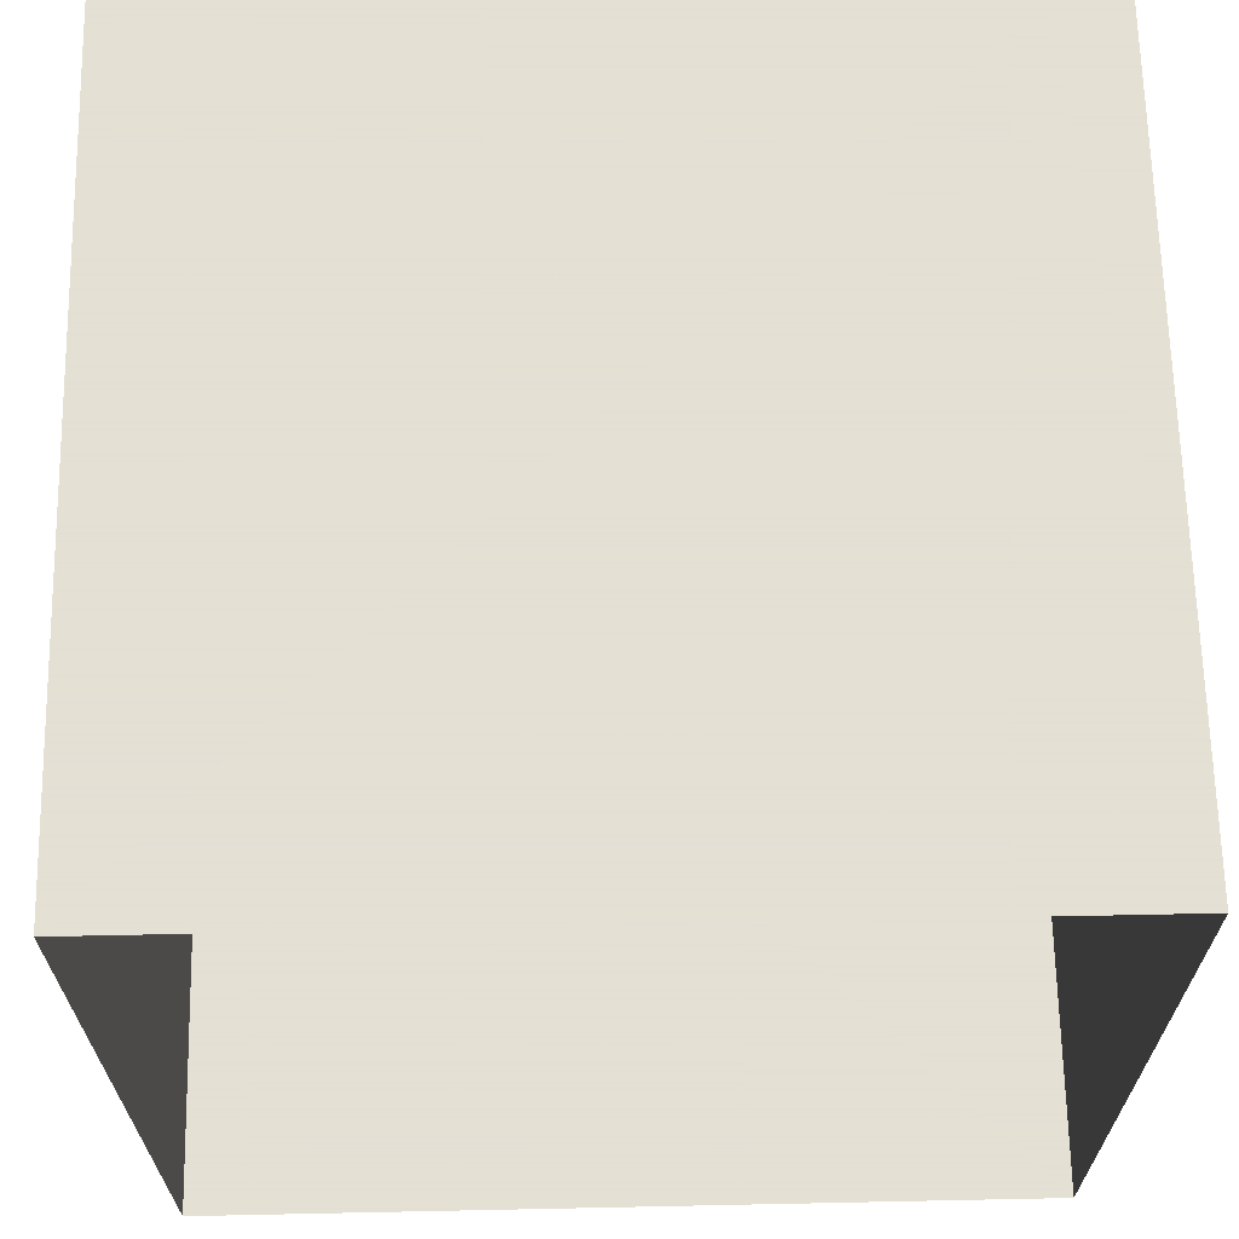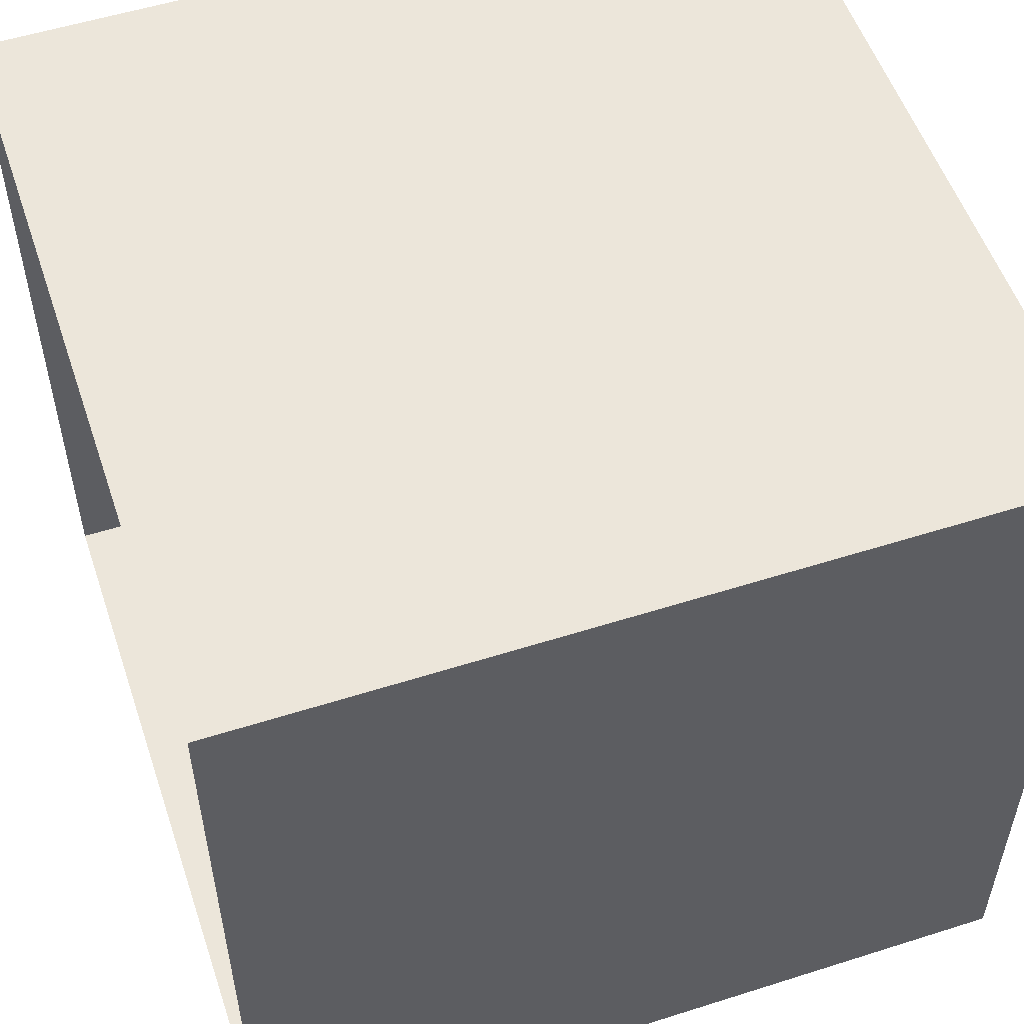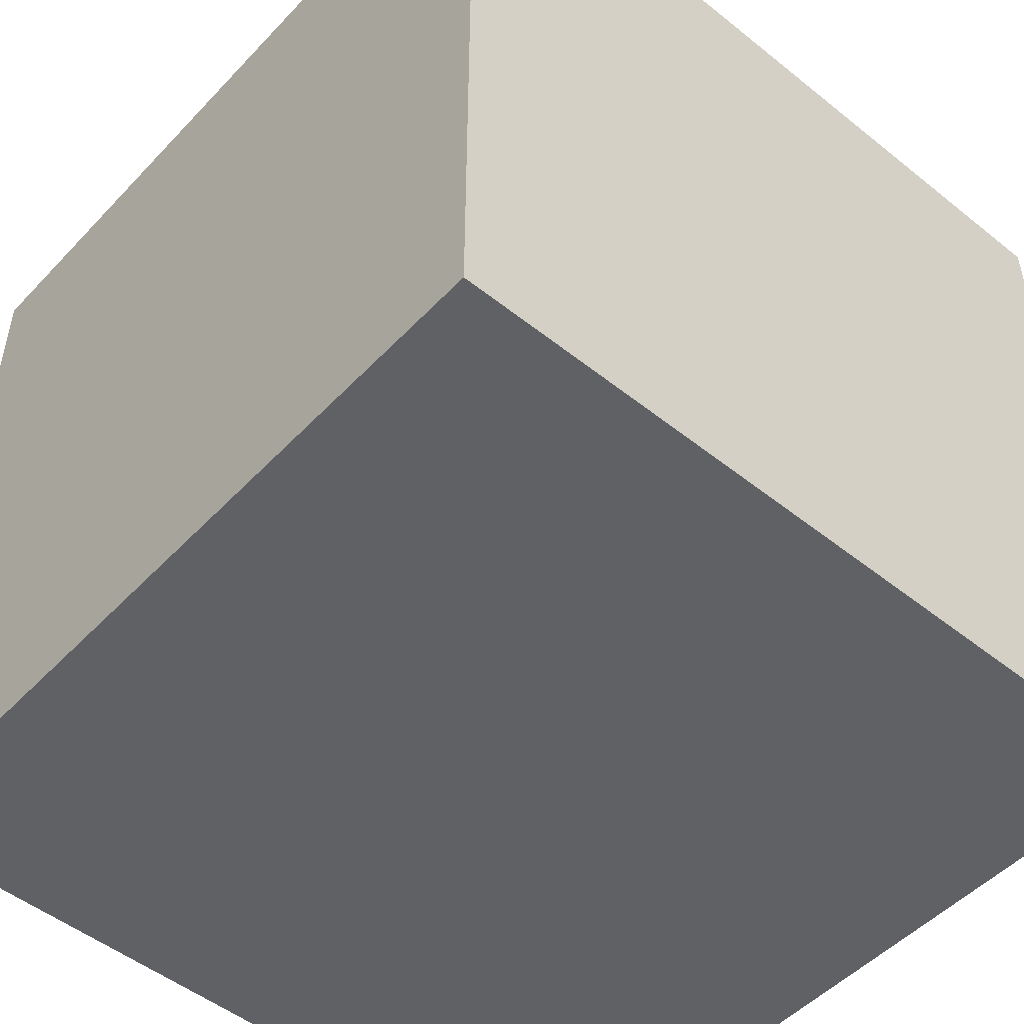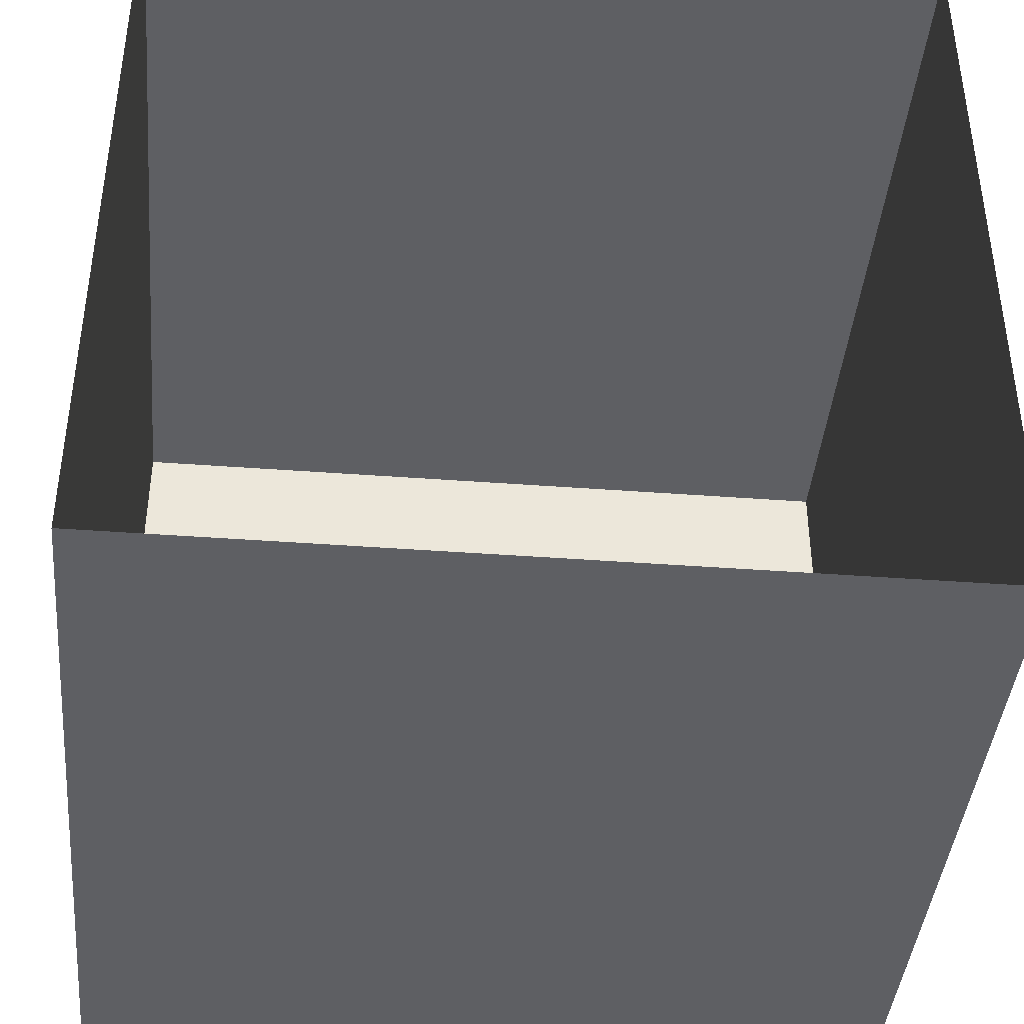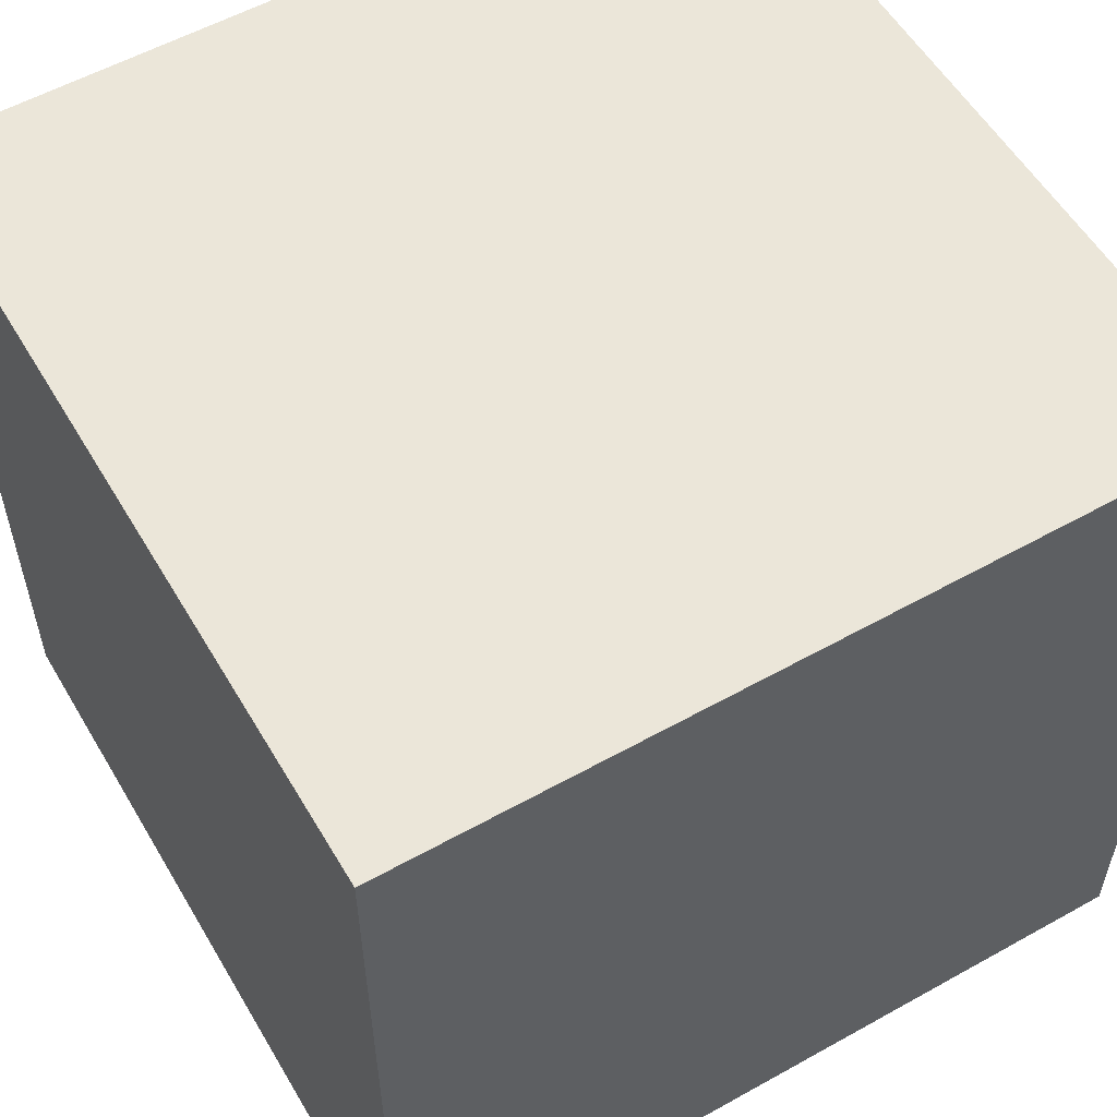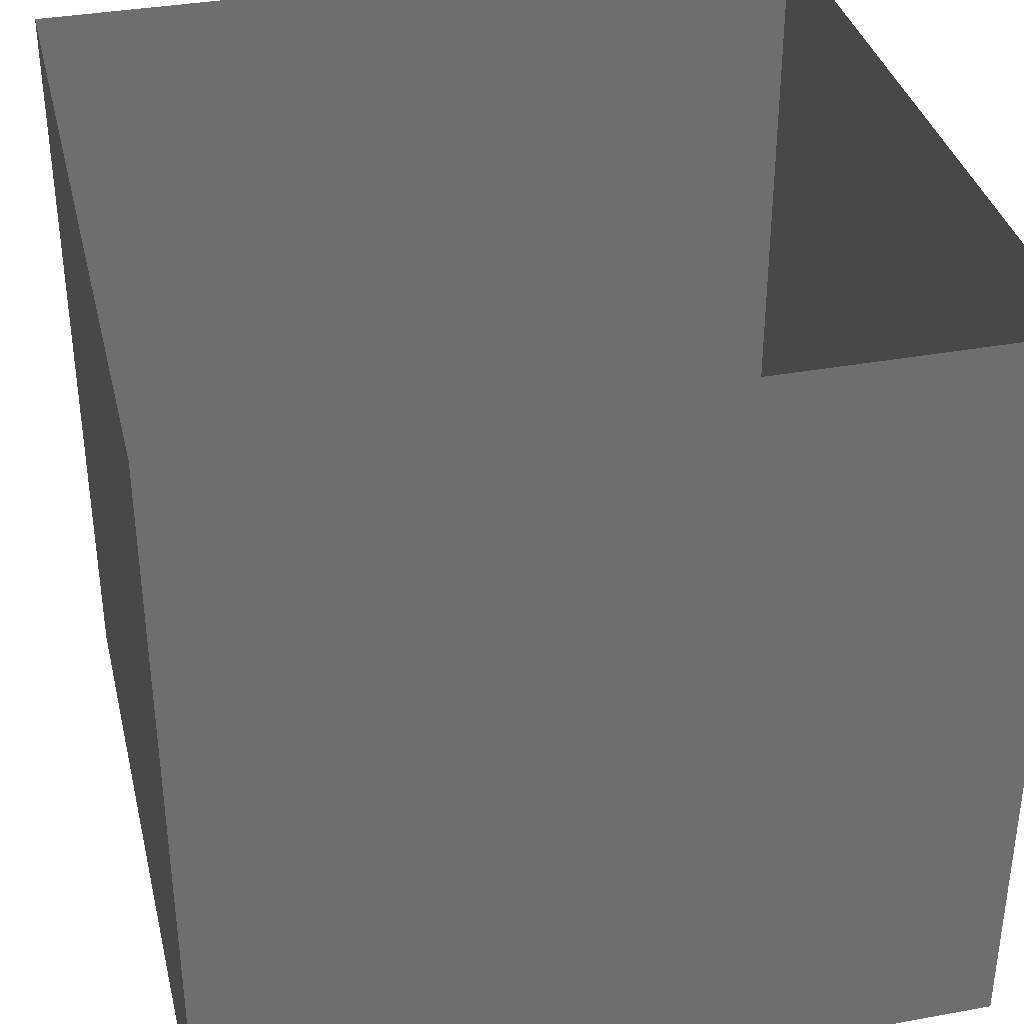
<metadata>
{"format":"obj","ext":"obj","renderer":"f3d","projection":"perspective","resolution":1024,"background":"white","views":[{"elev":66.2,"azim":178.8,"up":"+Z"},{"elev":54.4,"azim":-108.6,"up":"+Z"},{"elev":-50.2,"azim":48.7,"up":"+Y"},{"elev":-41.4,"azim":174.8,"up":"+Z"},{"elev":56.2,"azim":-30.3,"up":"+Z"},{"elev":36.1,"azim":-13.4,"up":"+Y"}]}
</metadata>
<code>
v -0.375 -1 0.375
v -0.5 -1 0.375
v -0.5 -0.875 0.375
v -0.375 -0.875 0.375
v -0.375 -1 0.5
v -0.5 -1 0.5
v -0.5 -0.875 0.5
v -0.375 -0.875 0.5
f 1 2 3
f 1 3 4
f 1 4 5
f 1 5 2
f 2 5 6
f 2 6 3
f 3 6 7
f 7 6 8
f 8 6 5
f 8 5 4

</code>
